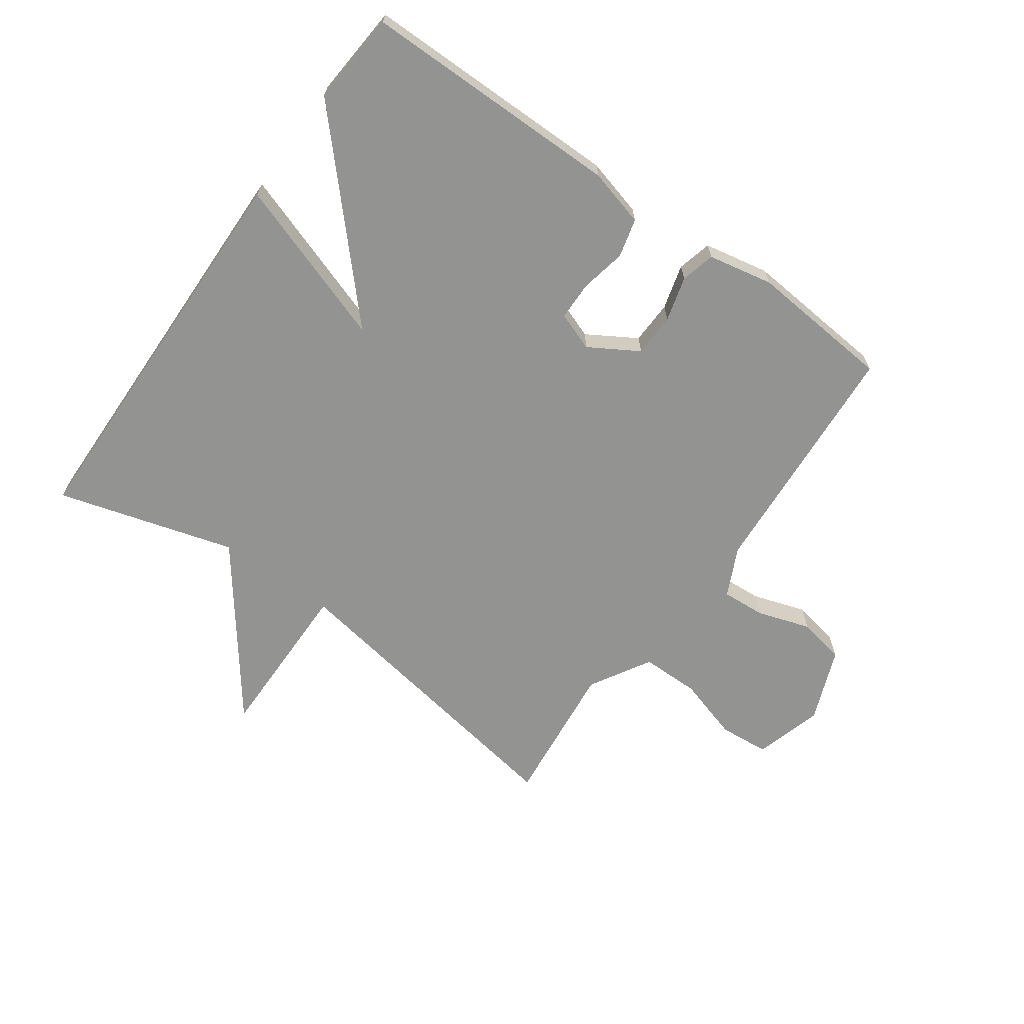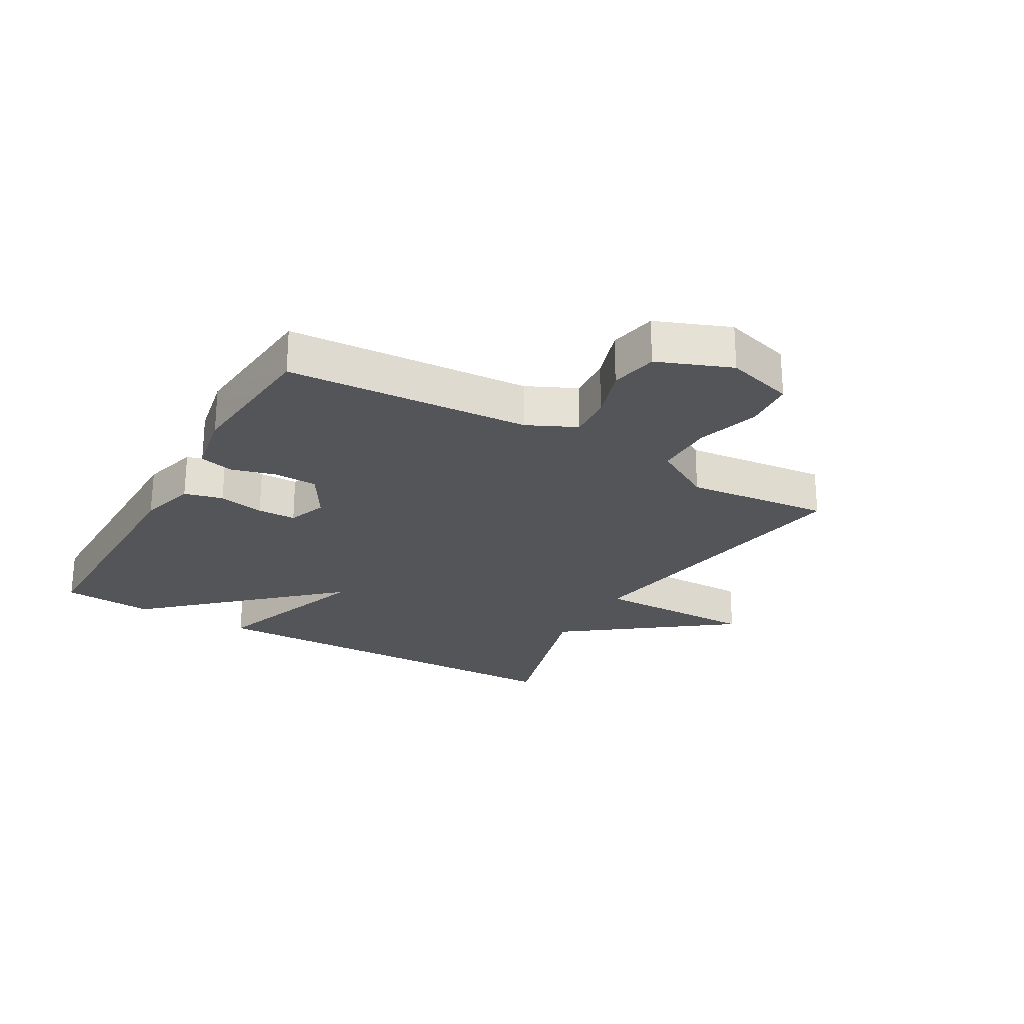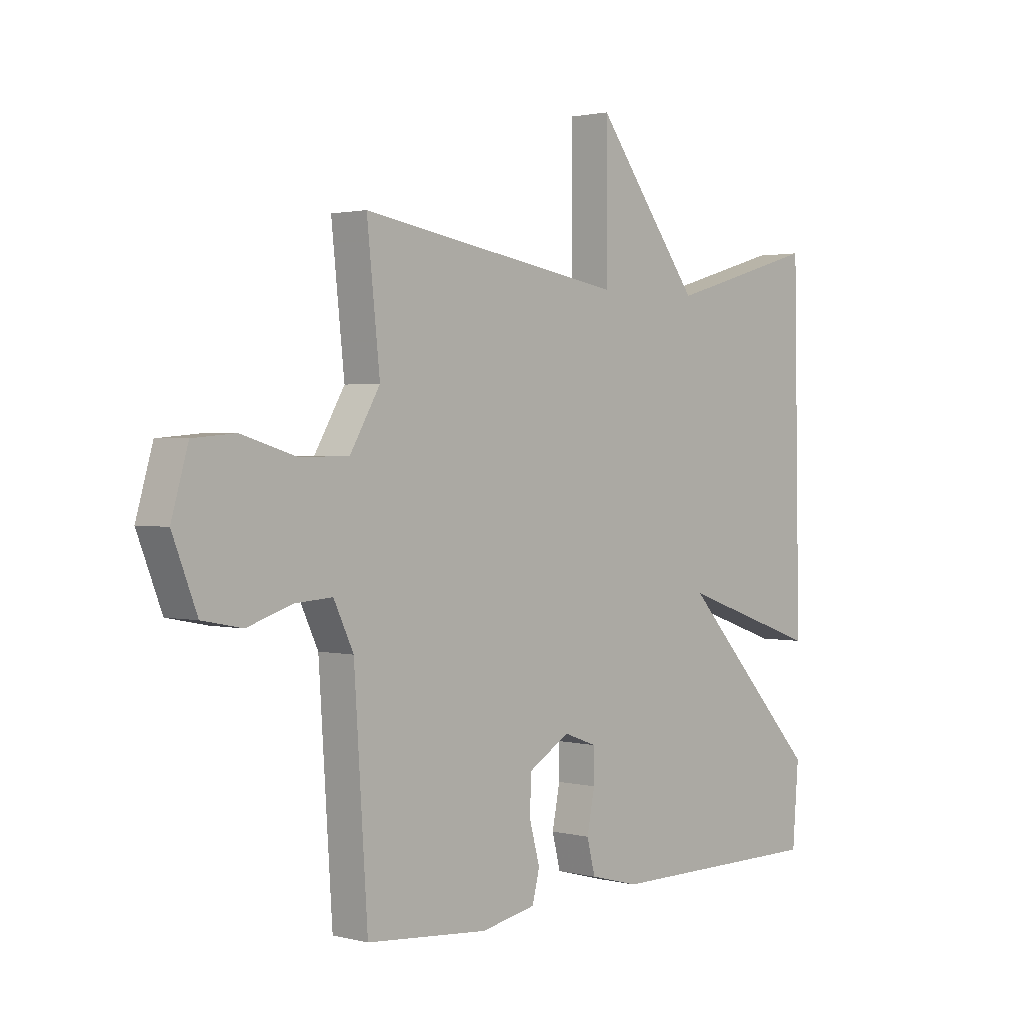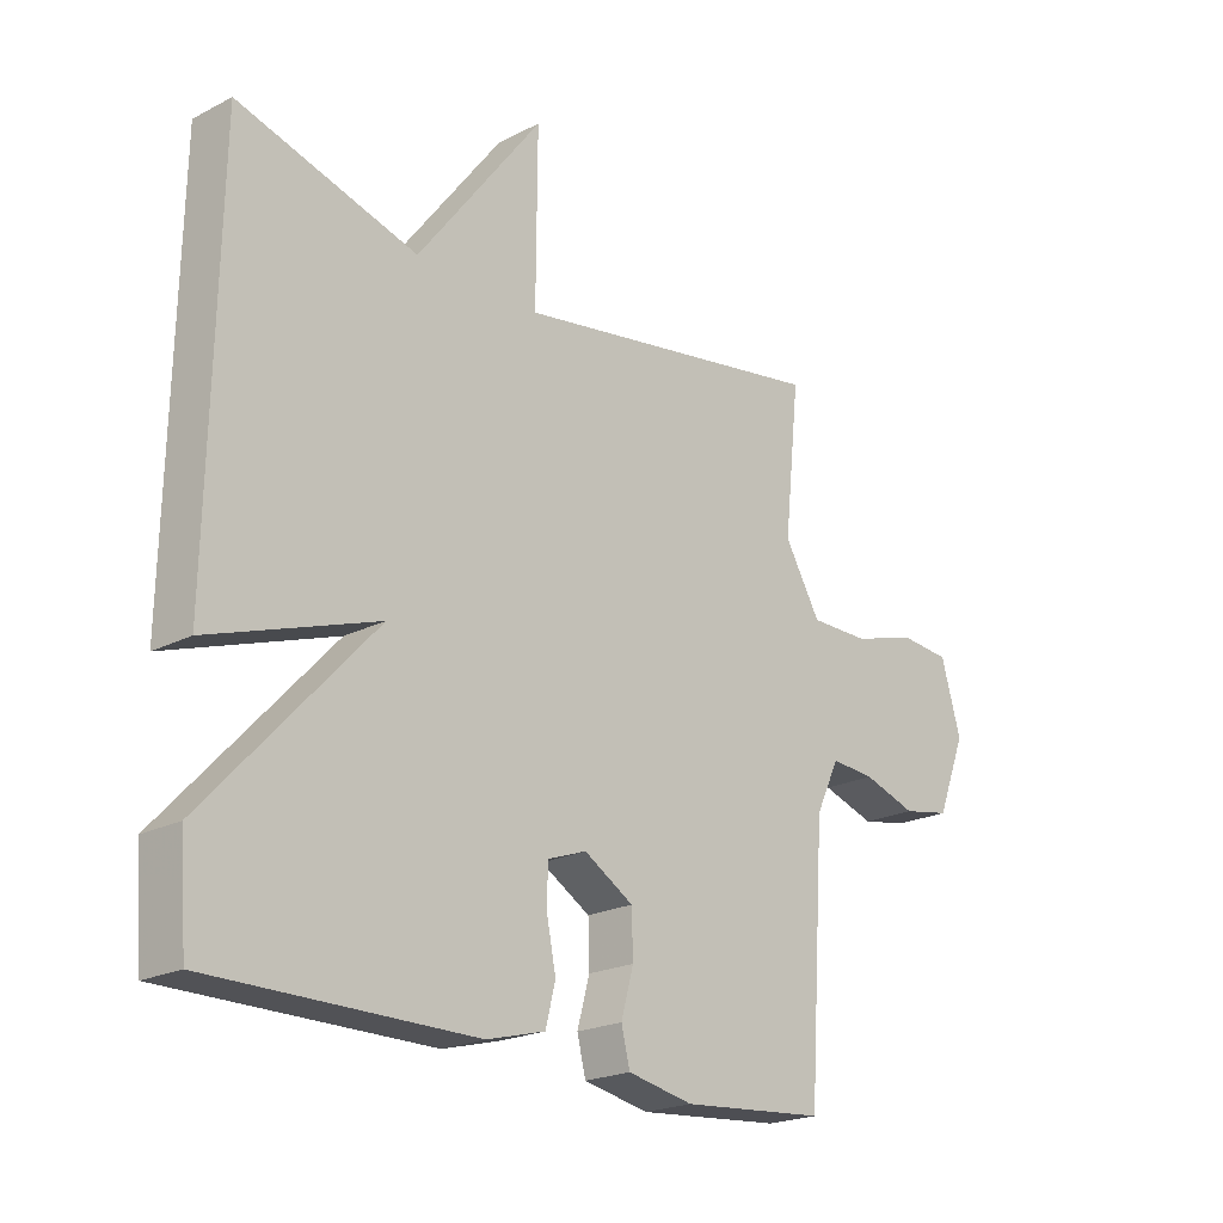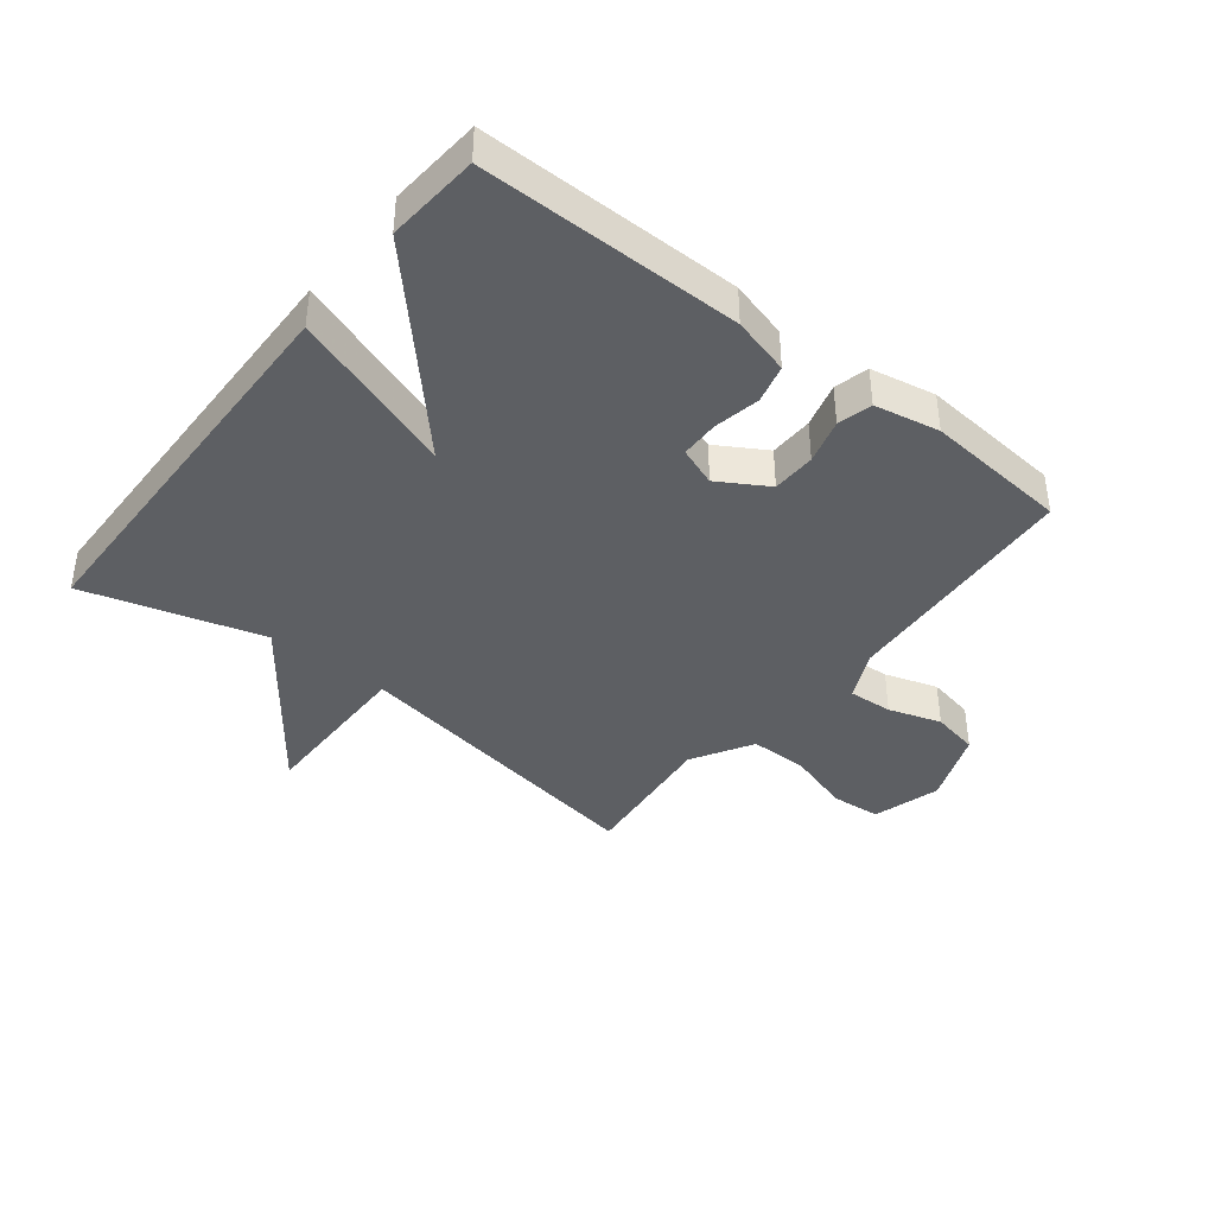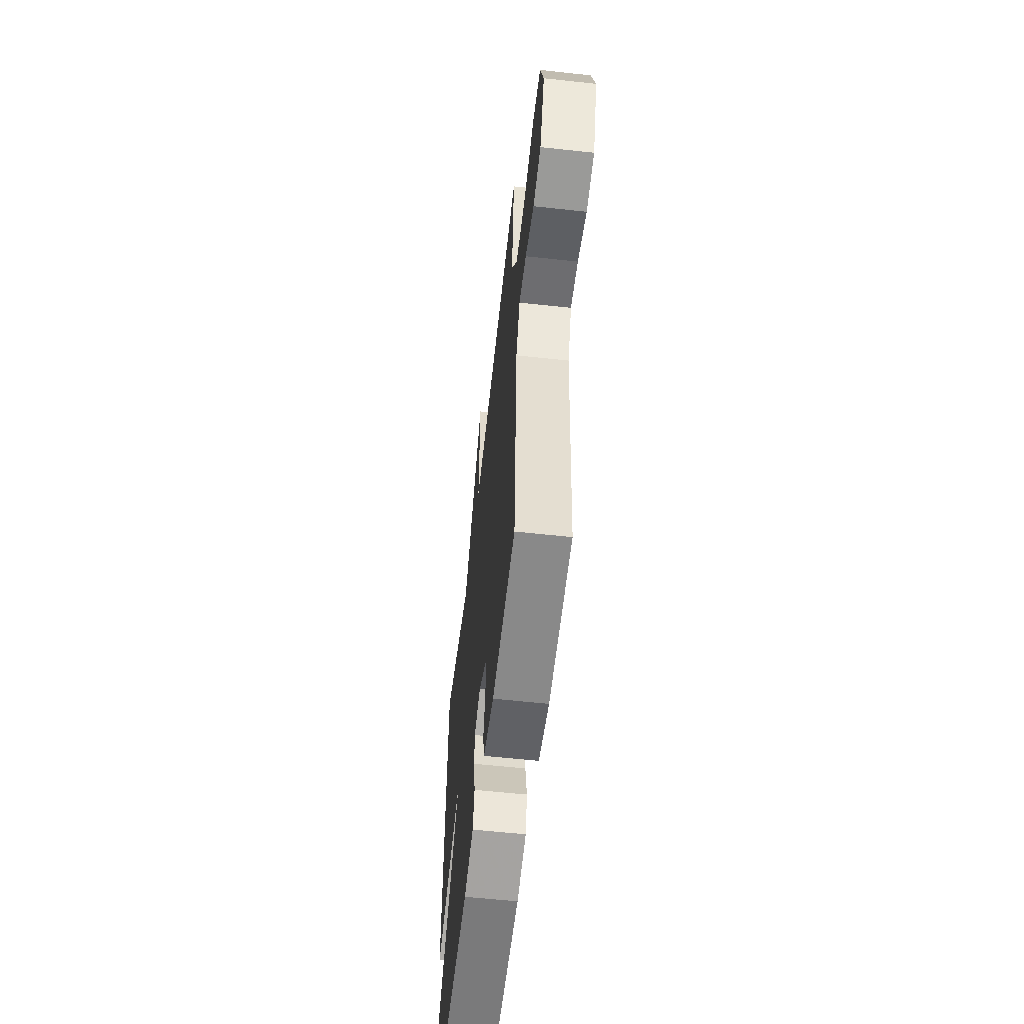
<metadata>
{"format":"obj","ext":"obj","renderer":"f3d","projection":"perspective","resolution":1024,"background":"white","views":[{"elev":-66.7,"azim":144.5,"up":"+Y"},{"elev":-24.8,"azim":-119.9,"up":"+Y"},{"elev":1.7,"azim":-47.9,"up":"+Z"},{"elev":-21.3,"azim":132.5,"up":"+Z"},{"elev":-40.2,"azim":141.7,"up":"+Y"},{"elev":-58.1,"azim":-96.5,"up":"+Z"}]}
</metadata>
<code>
v 0.5 0.07 0.5
v 0.512 0.07 -0.149
v 0.242 0.07 -0.056
v 0.512 0.07 -0.349
v 0.5 0.07 -0.5
v 0.075 0.07 -0.5
v -0.019 0.07 -0.475
v -0.035 0.07 -0.412
v -0.02 0.07 -0.337
v -0.021 0.07 -0.274
v -0.084 0.07 -0.251
v -0.164 0.07 -0.299
v -0.166 0.07 -0.37
v -0.146 0.07 -0.443
v -0.16 0.07 -0.499
v -0.266 0.07 -0.52
v -0.5 0.07 -0.5
v -0.526 0.07 -0.103
v -0.564 0.07 -0.023
v -0.636 0.07 -0.028
v -0.722 0.07 -0.056
v -0.799 0.07 -0.041
v -0.846 0.07 0.079
v -0.814 0.07 0.19
v -0.732 0.07 0.197
v -0.629 0.07 0.166
v -0.533 0.07 0.166
v -0.475 0.07 0.265
v -0.5 0.07 0.5
v 0.01 0.07 0.416
v 0.008 0.07 0.684
v 0.21 0.07 0.416
v 0.5 0 0.5
v 0.512 0 -0.149
v 0.242 0 -0.056
v 0.512 0 -0.349
v 0.5 0 -0.5
v 0.075 0 -0.5
v -0.019 0 -0.475
v -0.035 0 -0.412
v -0.02 0 -0.337
v -0.021 0 -0.274
v -0.084 0 -0.251
v -0.164 0 -0.299
v -0.166 0 -0.37
v -0.146 0 -0.443
v -0.16 0 -0.499
v -0.266 0 -0.52
v -0.5 0 -0.5
v -0.526 0 -0.103
v -0.564 0 -0.023
v -0.636 0 -0.028
v -0.722 0 -0.056
v -0.799 0 -0.041
v -0.846 0 0.079
v -0.814 0 0.19
v -0.732 0 0.197
v -0.629 0 0.166
v -0.533 0 0.166
v -0.475 0 0.265
v -0.5 0 0.5
v 0.01 0 0.416
v 0.008 0 0.684
v 0.21 0 0.416
f 30 31 32
f 28 29 30
f 27 28 30 32
f 24 25 26
f 23 24 26
f 22 23 26
f 21 22 26
f 20 21 26
f 19 20 26 27
f 27 32 1
f 19 27 1
f 18 19 1
f 16 17 18
f 15 16 18
f 14 15 18
f 13 14 18
f 7 8 9
f 6 7 9
f 5 6 9
f 4 5 9
f 3 4 9
f 3 9 10
f 1 2 3
f 1 3 10 11
f 12 13 18
f 1 11 12 18
f 64 63 62
f 62 61 60
f 64 62 60 59
f 58 57 56
f 58 56 55
f 58 55 54
f 58 54 53
f 58 53 52
f 59 58 52 51
f 33 64 59
f 33 59 51
f 33 51 50
f 50 49 48
f 50 48 47
f 50 47 46
f 50 46 45
f 41 40 39
f 41 39 38
f 41 38 37
f 41 37 36
f 41 36 35
f 42 41 35
f 35 34 33
f 43 42 35 33
f 50 45 44
f 50 44 43 33
f 1 33 34 2
f 2 34 35 3
f 3 35 36 4
f 4 36 37 5
f 5 37 38 6
f 6 38 39 7
f 7 39 40 8
f 8 40 41 9
f 9 41 42 10
f 10 42 43 11
f 11 43 44 12
f 12 44 45 13
f 13 45 46 14
f 14 46 47 15
f 15 47 48 16
f 16 48 49 17
f 17 49 50 18
f 18 50 51 19
f 19 51 52 20
f 20 52 53 21
f 21 53 54 22
f 22 54 55 23
f 23 55 56 24
f 24 56 57 25
f 25 57 58 26
f 26 58 59 27
f 27 59 60 28
f 28 60 61 29
f 29 61 62 30
f 30 62 63 31
f 31 63 64 32
f 32 64 33 1

</code>
